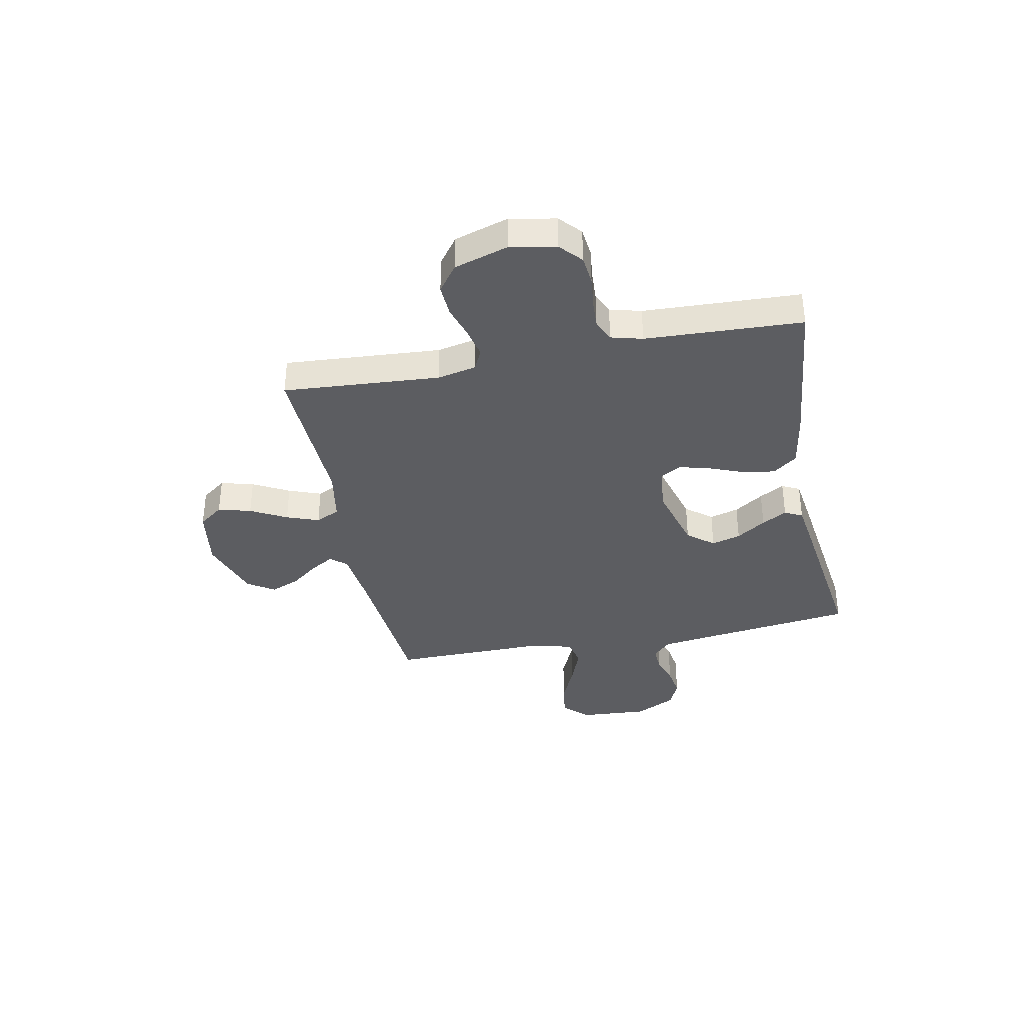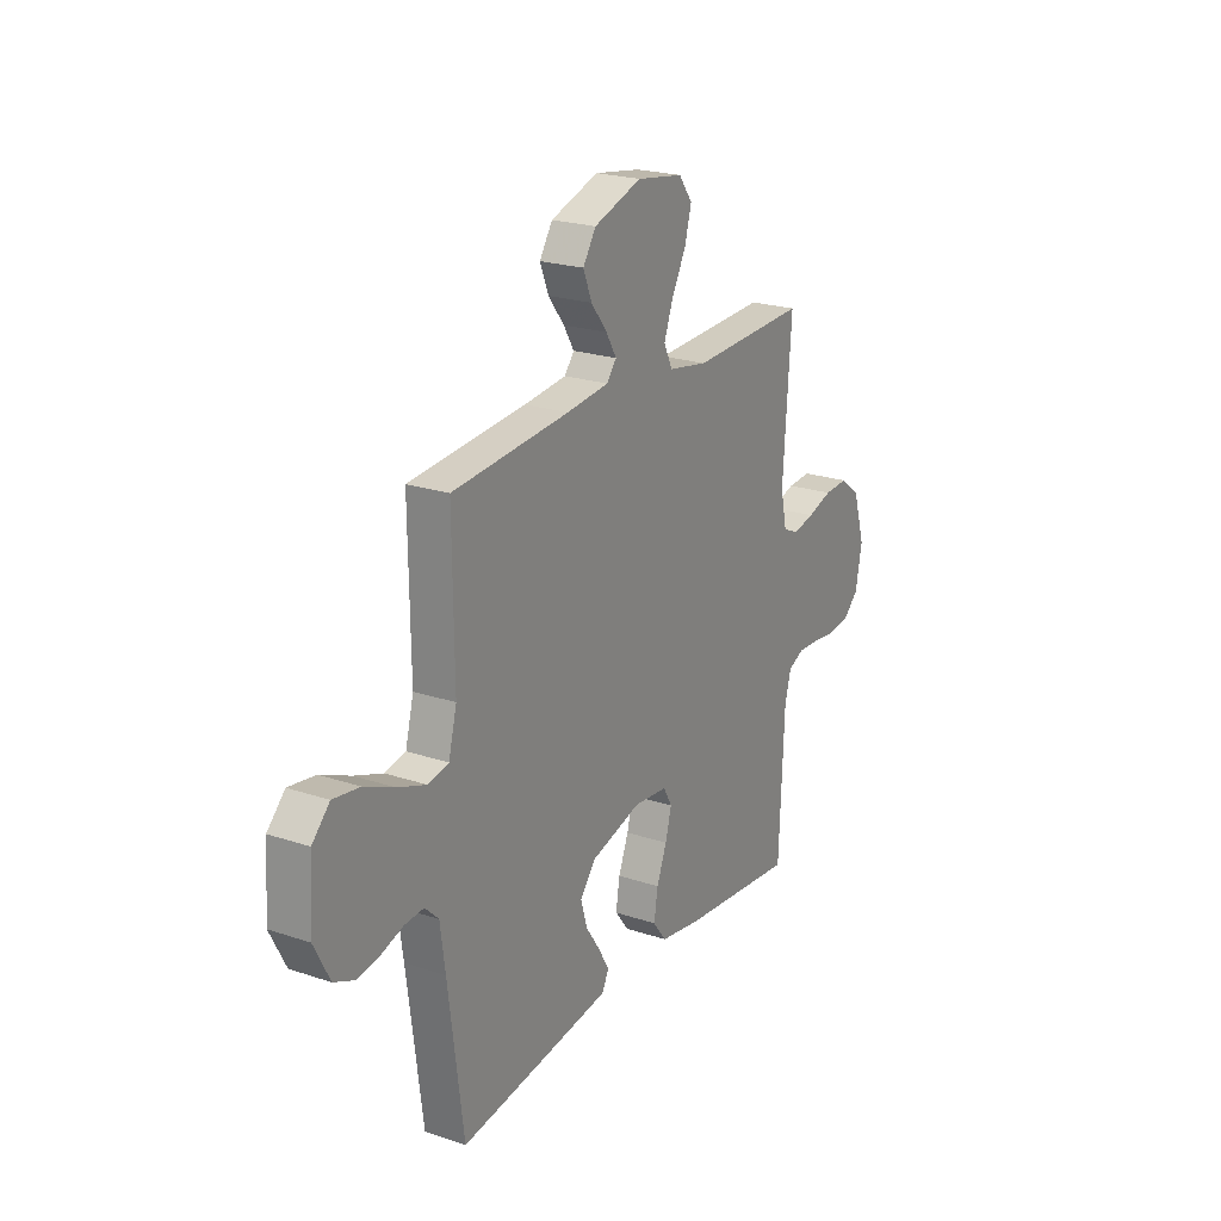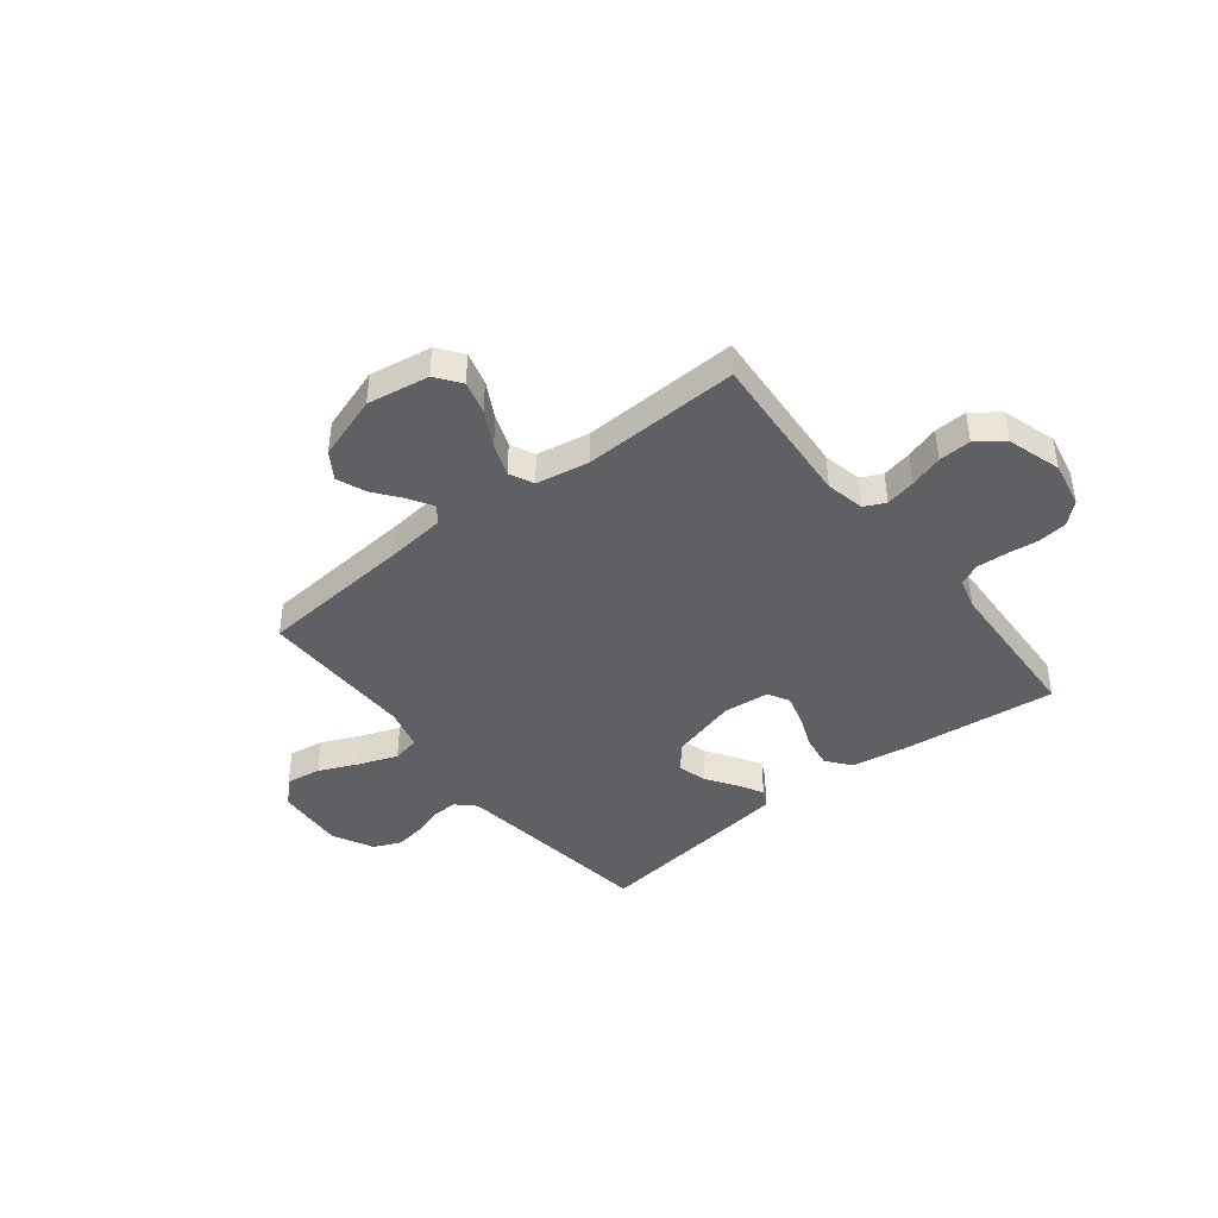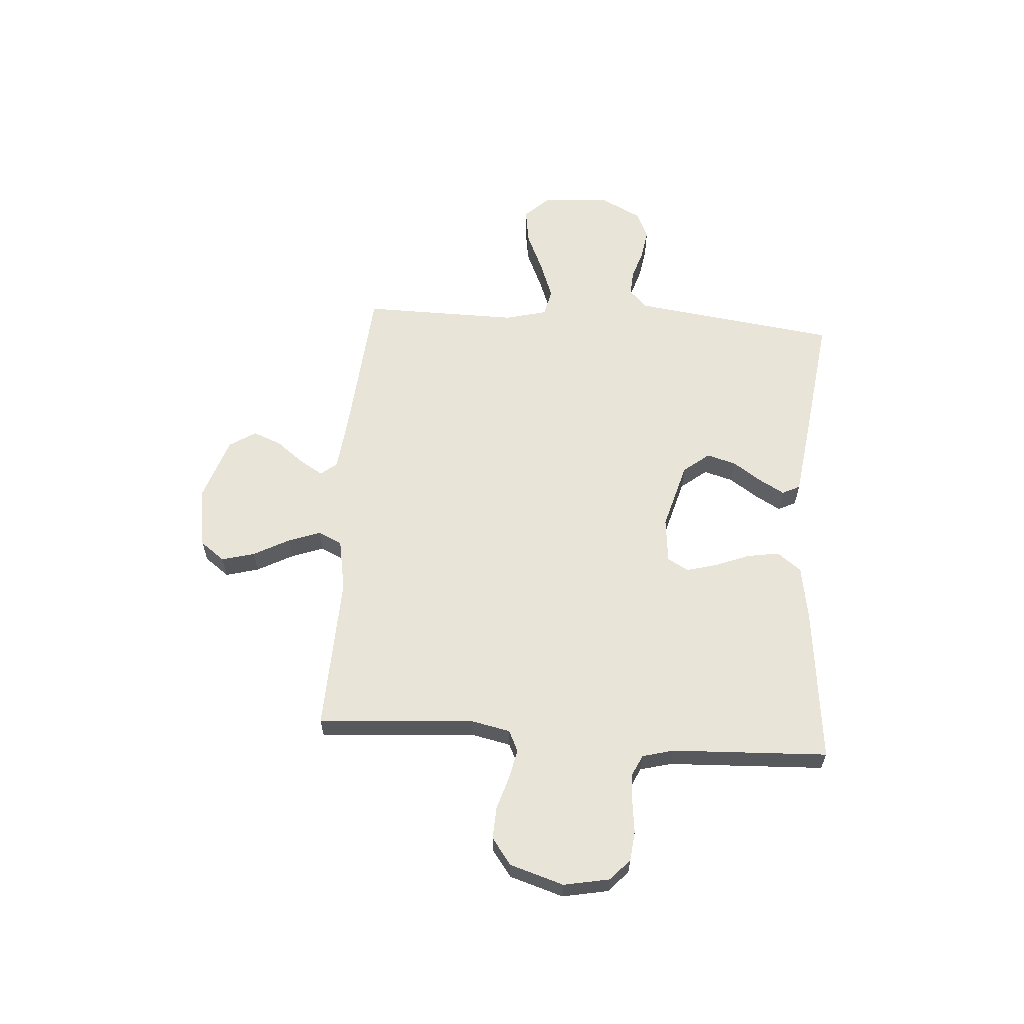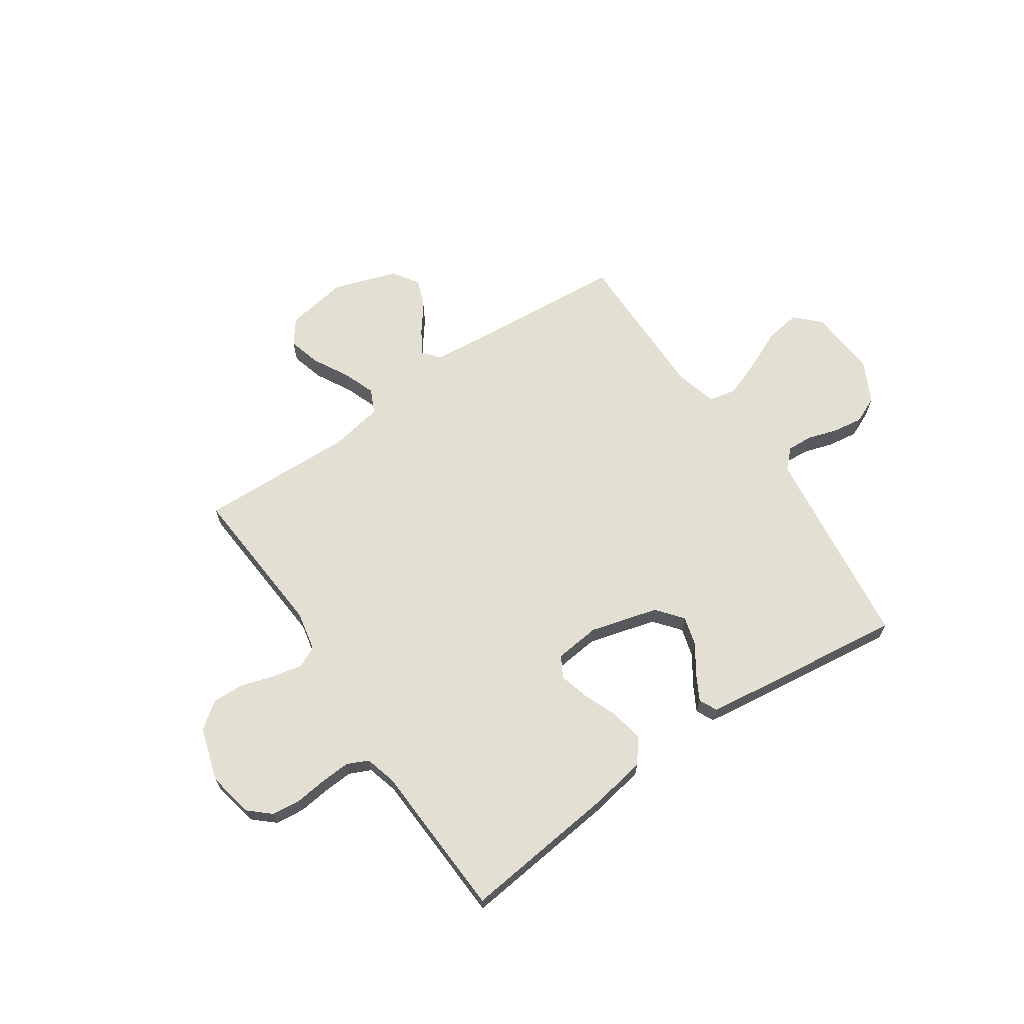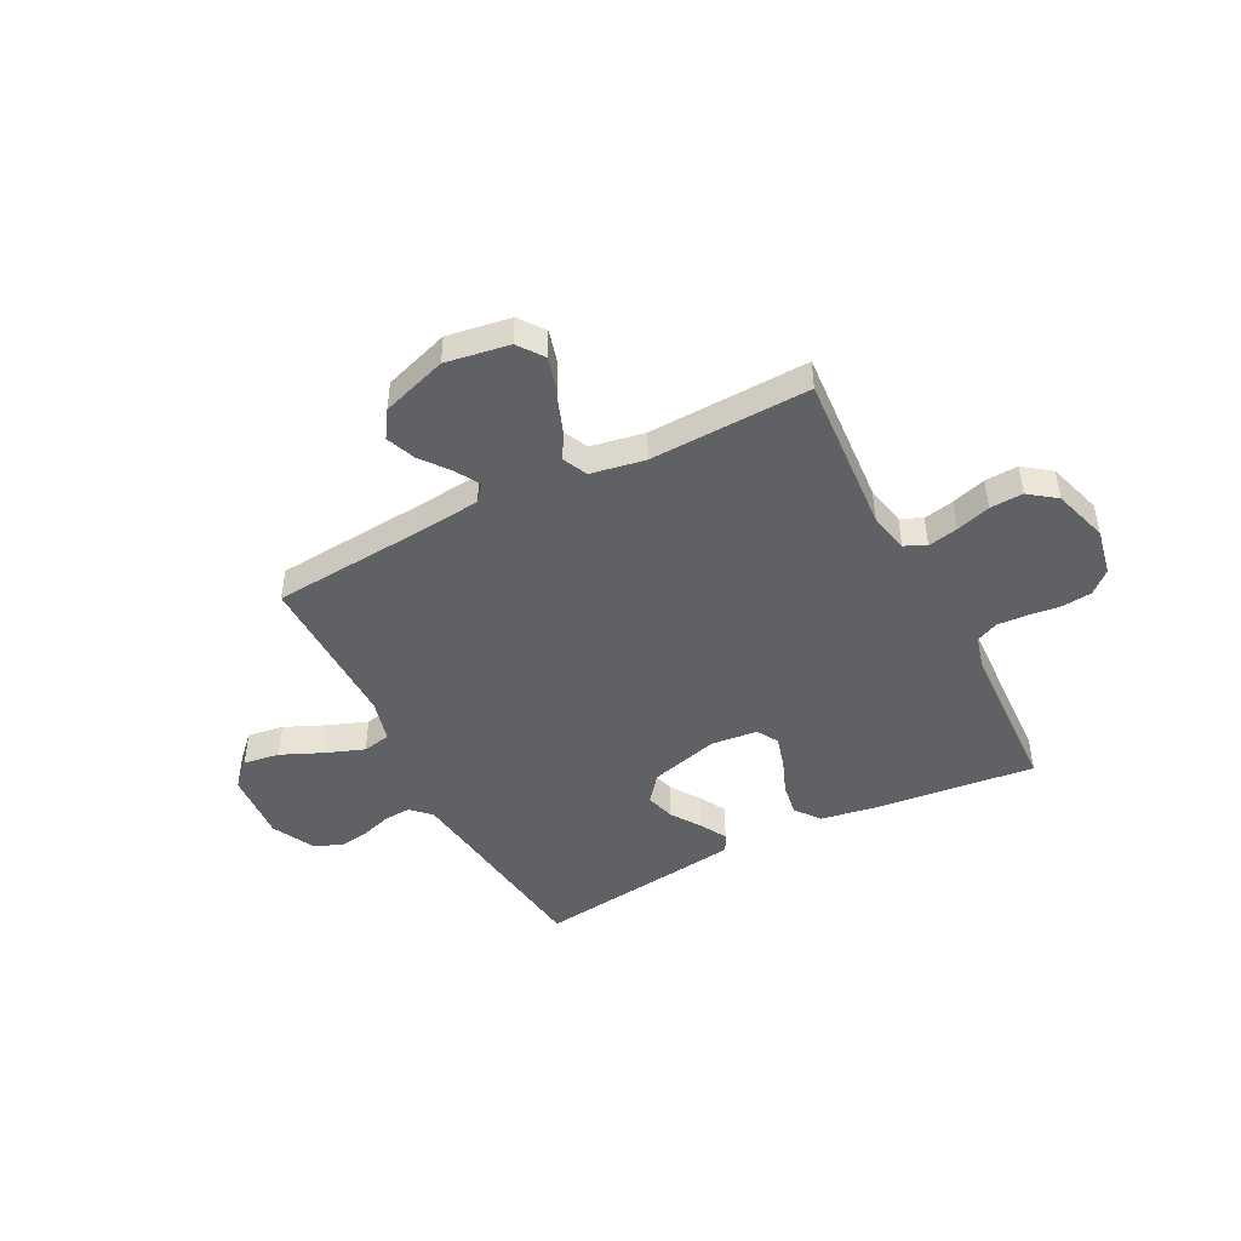
<metadata>
{"format":"obj","ext":"obj","renderer":"f3d","projection":"perspective","resolution":1024,"background":"white","views":[{"elev":-36.3,"azim":101.3,"up":"+Y"},{"elev":22.4,"azim":-60.0,"up":"+Z"},{"elev":-42.2,"azim":38.2,"up":"+Y"},{"elev":60.7,"azim":94.1,"up":"+Y"},{"elev":66.4,"azim":145.5,"up":"+Y"},{"elev":-46.0,"azim":27.2,"up":"+Y"}]}
</metadata>
<code>
v 0.5 0.07 0.5
v 0.479 0.07 0.2
v 0.495 0.07 0.125
v 0.535 0.07 0.106
v 0.592 0.07 0.118
v 0.656 0.07 0.138
v 0.718 0.07 0.141
v 0.769 0.07 0.103
v 0.801 0.07 0
v 0.784 0.07 -0.088
v 0.743 0.07 -0.125
v 0.687 0.07 -0.131
v 0.626 0.07 -0.124
v 0.57 0.07 -0.121
v 0.529 0.07 -0.14
v 0.513 0.07 -0.2
v 0.5 0.07 -0.5
v 0.2 0.07 -0.468
v 0.093 0.07 -0.45
v 0.058 0.07 -0.404
v 0.068 0.07 -0.342
v 0.094 0.07 -0.276
v 0.11 0.07 -0.217
v 0.087 0.07 -0.177
v 0 0.07 -0.168
v -0.13 0.07 -0.204
v -0.17 0.07 -0.254
v -0.154 0.07 -0.31
v -0.116 0.07 -0.366
v -0.089 0.07 -0.414
v -0.106 0.07 -0.448
v -0.2 0.07 -0.461
v -0.5 0.07 -0.5
v -0.539 0.07 -0.2
v -0.552 0.07 -0.105
v -0.587 0.07 -0.071
v -0.636 0.07 -0.074
v -0.693 0.07 -0.092
v -0.751 0.07 -0.101
v -0.803 0.07 -0.078
v -0.843 0.07 0
v -0.834 0.07 0.133
v -0.789 0.07 0.179
v -0.721 0.07 0.169
v -0.644 0.07 0.135
v -0.571 0.07 0.108
v -0.518 0.07 0.119
v -0.497 0.07 0.2
v -0.5 0.07 0.5
v -0.2 0.07 0.525
v -0.091 0.07 0.537
v -0.066 0.07 0.568
v -0.093 0.07 0.613
v -0.134 0.07 0.666
v -0.156 0.07 0.721
v -0.123 0.07 0.772
v 0 0.07 0.813
v 0.119 0.07 0.794
v 0.154 0.07 0.747
v 0.137 0.07 0.684
v 0.1 0.07 0.615
v 0.077 0.07 0.553
v 0.099 0.07 0.507
v 0.2 0.07 0.489
v 0.5 0 0.5
v 0.479 0 0.2
v 0.495 0 0.125
v 0.535 0 0.106
v 0.592 0 0.118
v 0.656 0 0.138
v 0.718 0 0.141
v 0.769 0 0.103
v 0.801 0 0
v 0.784 0 -0.088
v 0.743 0 -0.125
v 0.687 0 -0.131
v 0.626 0 -0.124
v 0.57 0 -0.121
v 0.529 0 -0.14
v 0.513 0 -0.2
v 0.5 0 -0.5
v 0.2 0 -0.468
v 0.093 0 -0.45
v 0.058 0 -0.404
v 0.068 0 -0.342
v 0.094 0 -0.276
v 0.11 0 -0.217
v 0.087 0 -0.177
v 0 0 -0.168
v -0.13 0 -0.204
v -0.17 0 -0.254
v -0.154 0 -0.31
v -0.116 0 -0.366
v -0.089 0 -0.414
v -0.106 0 -0.448
v -0.2 0 -0.461
v -0.5 0 -0.5
v -0.539 0 -0.2
v -0.552 0 -0.105
v -0.587 0 -0.071
v -0.636 0 -0.074
v -0.693 0 -0.092
v -0.751 0 -0.101
v -0.803 0 -0.078
v -0.843 0 0
v -0.834 0 0.133
v -0.789 0 0.179
v -0.721 0 0.169
v -0.644 0 0.135
v -0.571 0 0.108
v -0.518 0 0.119
v -0.497 0 0.2
v -0.5 0 0.5
v -0.2 0 0.525
v -0.091 0 0.537
v -0.066 0 0.568
v -0.093 0 0.613
v -0.134 0 0.666
v -0.156 0 0.721
v -0.123 0 0.772
v 0 0 0.813
v 0.119 0 0.794
v 0.154 0 0.747
v 0.137 0 0.684
v 0.1 0 0.615
v 0.077 0 0.553
v 0.099 0 0.507
v 0.2 0 0.489
f 59 60 61
f 58 59 61
f 57 58 61
f 56 57 61
f 55 56 61
f 54 55 61
f 53 54 61
f 52 53 61 62
f 51 52 62 63
f 48 49 50
f 51 63 64
f 50 51 64
f 48 50 64
f 47 48 64
f 43 44 45
f 42 43 45
f 41 42 45
f 40 41 45
f 39 40 45
f 38 39 45
f 37 38 45
f 36 37 45 46
f 35 36 46 47
f 32 33 34
f 31 32 34
f 30 31 34
f 29 30 34
f 28 29 34
f 34 35 47
f 28 34 47
f 27 28 47
f 20 21 22
f 19 20 22
f 18 19 22
f 17 18 22
f 16 17 22
f 15 16 22 23
f 14 15 23 24
f 11 12 13
f 10 11 13
f 9 10 13
f 8 9 13
f 7 8 13
f 6 7 13
f 5 6 13
f 4 5 13 14
f 14 24 25
f 4 14 25
f 3 4 25
f 64 1 2
f 26 27 47 64
f 25 26 64
f 3 25 64
f 2 3 64
f 125 124 123
f 125 123 122
f 125 122 121
f 125 121 120
f 125 120 119
f 125 119 118
f 125 118 117
f 126 125 117 116
f 127 126 116 115
f 114 113 112
f 128 127 115
f 128 115 114
f 128 114 112
f 128 112 111
f 109 108 107
f 109 107 106
f 109 106 105
f 109 105 104
f 109 104 103
f 109 103 102
f 109 102 101
f 110 109 101 100
f 111 110 100 99
f 98 97 96
f 98 96 95
f 98 95 94
f 98 94 93
f 98 93 92
f 111 99 98
f 111 98 92
f 111 92 91
f 86 85 84
f 86 84 83
f 86 83 82
f 86 82 81
f 86 81 80
f 87 86 80 79
f 88 87 79 78
f 77 76 75
f 77 75 74
f 77 74 73
f 77 73 72
f 77 72 71
f 77 71 70
f 77 70 69
f 78 77 69 68
f 89 88 78
f 89 78 68
f 89 68 67
f 66 65 128
f 128 111 91 90
f 128 90 89
f 128 89 67
f 128 67 66
f 1 65 66 2
f 2 66 67 3
f 3 67 68 4
f 4 68 69 5
f 5 69 70 6
f 6 70 71 7
f 7 71 72 8
f 8 72 73 9
f 9 73 74 10
f 10 74 75 11
f 11 75 76 12
f 12 76 77 13
f 13 77 78 14
f 14 78 79 15
f 15 79 80 16
f 16 80 81 17
f 17 81 82 18
f 18 82 83 19
f 19 83 84 20
f 20 84 85 21
f 21 85 86 22
f 22 86 87 23
f 23 87 88 24
f 24 88 89 25
f 25 89 90 26
f 26 90 91 27
f 27 91 92 28
f 28 92 93 29
f 29 93 94 30
f 30 94 95 31
f 31 95 96 32
f 32 96 97 33
f 33 97 98 34
f 34 98 99 35
f 35 99 100 36
f 36 100 101 37
f 37 101 102 38
f 38 102 103 39
f 39 103 104 40
f 40 104 105 41
f 41 105 106 42
f 42 106 107 43
f 43 107 108 44
f 44 108 109 45
f 45 109 110 46
f 46 110 111 47
f 47 111 112 48
f 48 112 113 49
f 49 113 114 50
f 50 114 115 51
f 51 115 116 52
f 52 116 117 53
f 53 117 118 54
f 54 118 119 55
f 55 119 120 56
f 56 120 121 57
f 57 121 122 58
f 58 122 123 59
f 59 123 124 60
f 60 124 125 61
f 61 125 126 62
f 62 126 127 63
f 63 127 128 64
f 64 128 65 1

</code>
